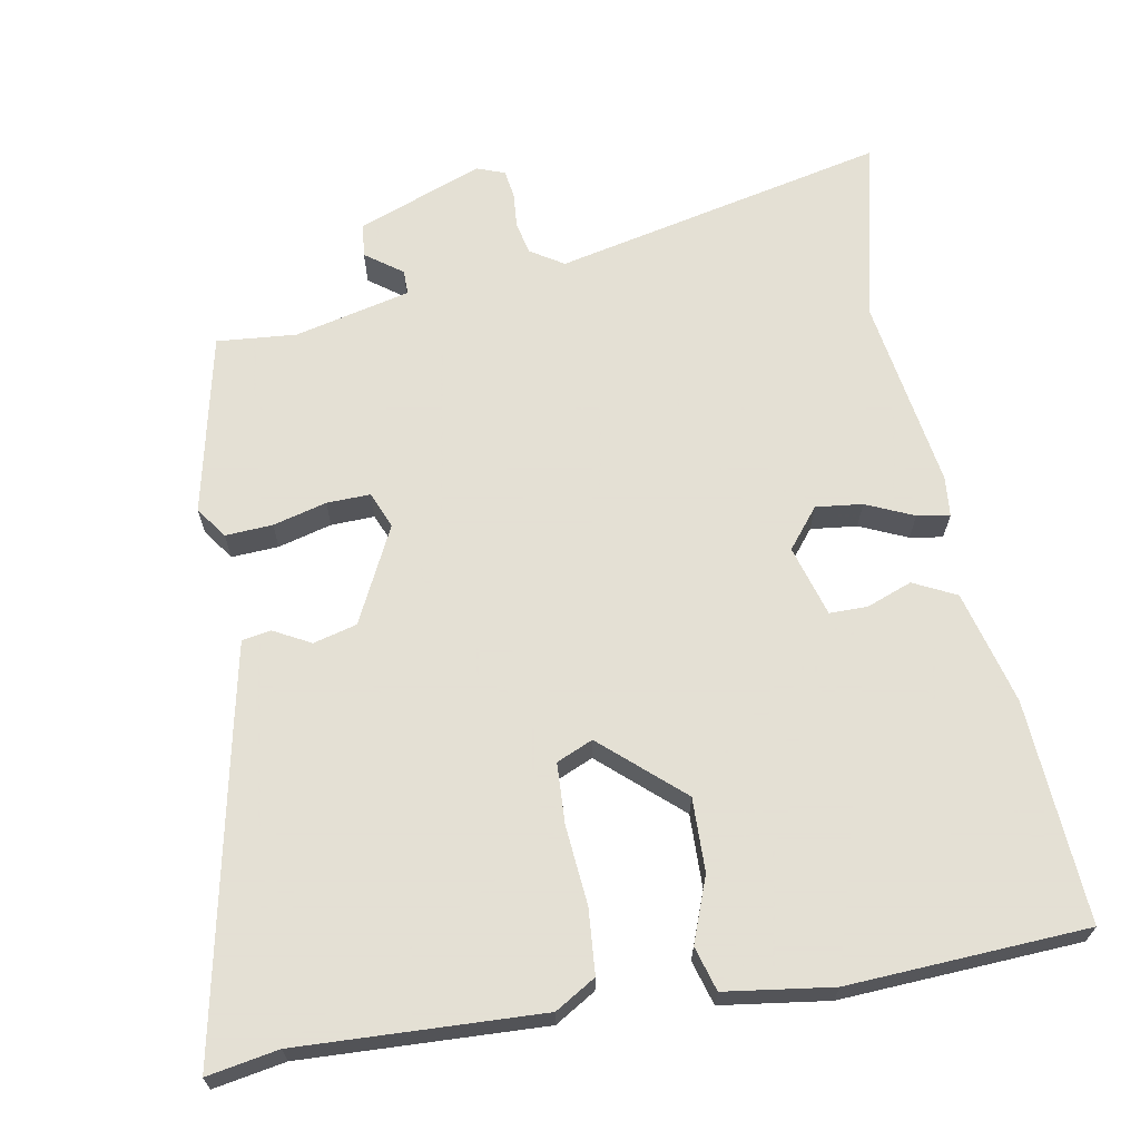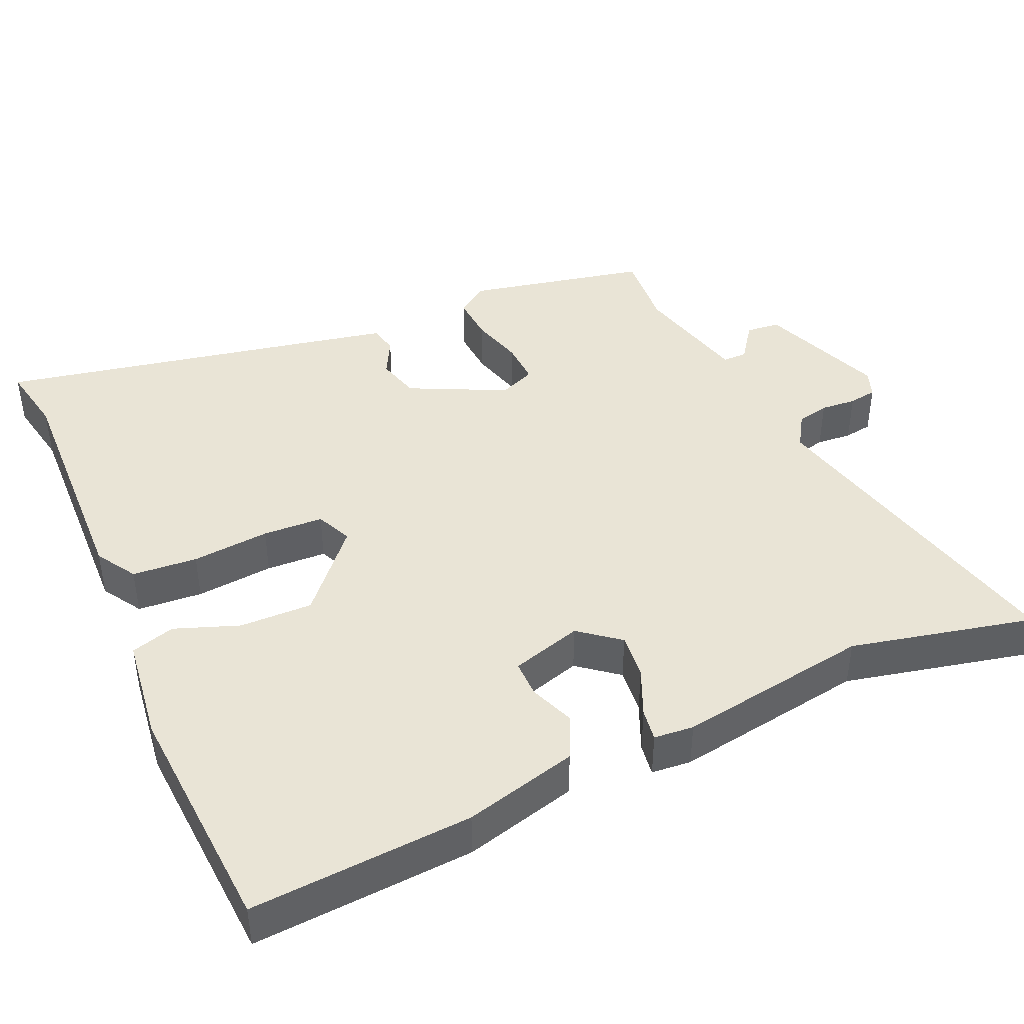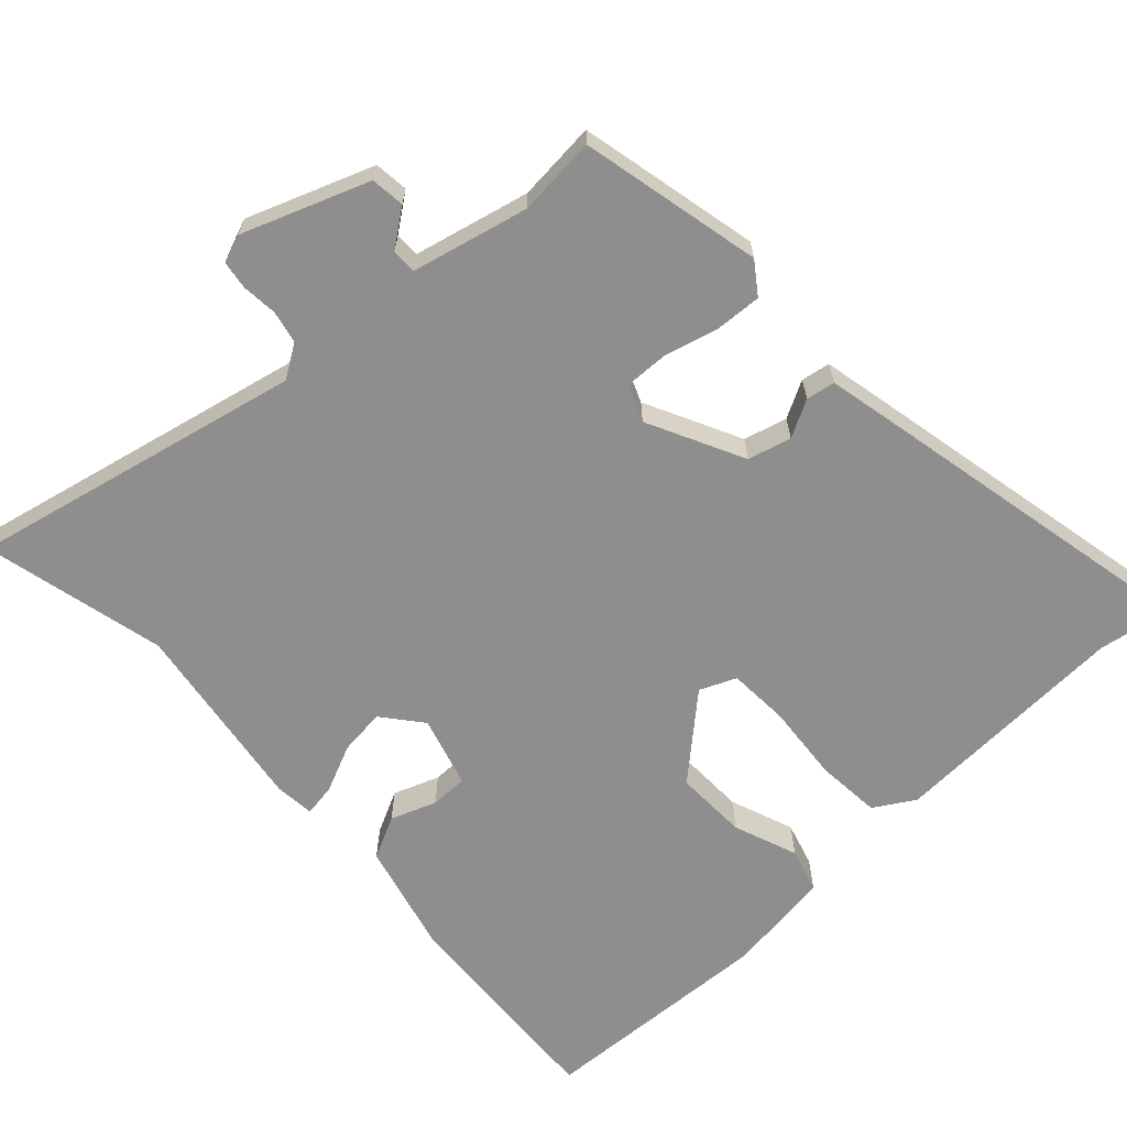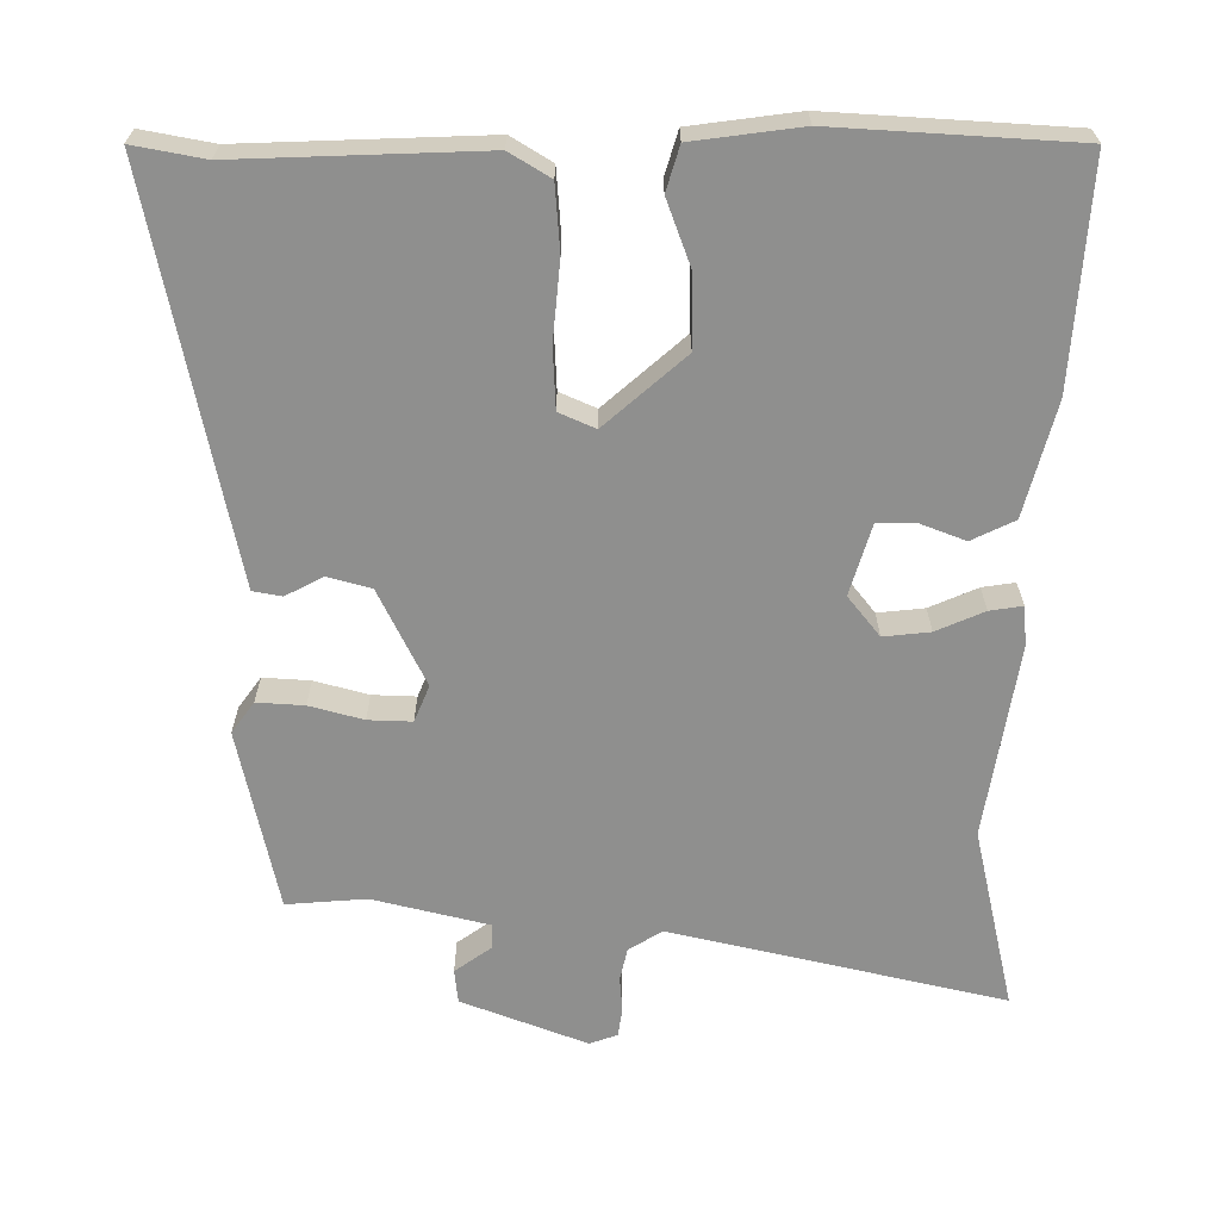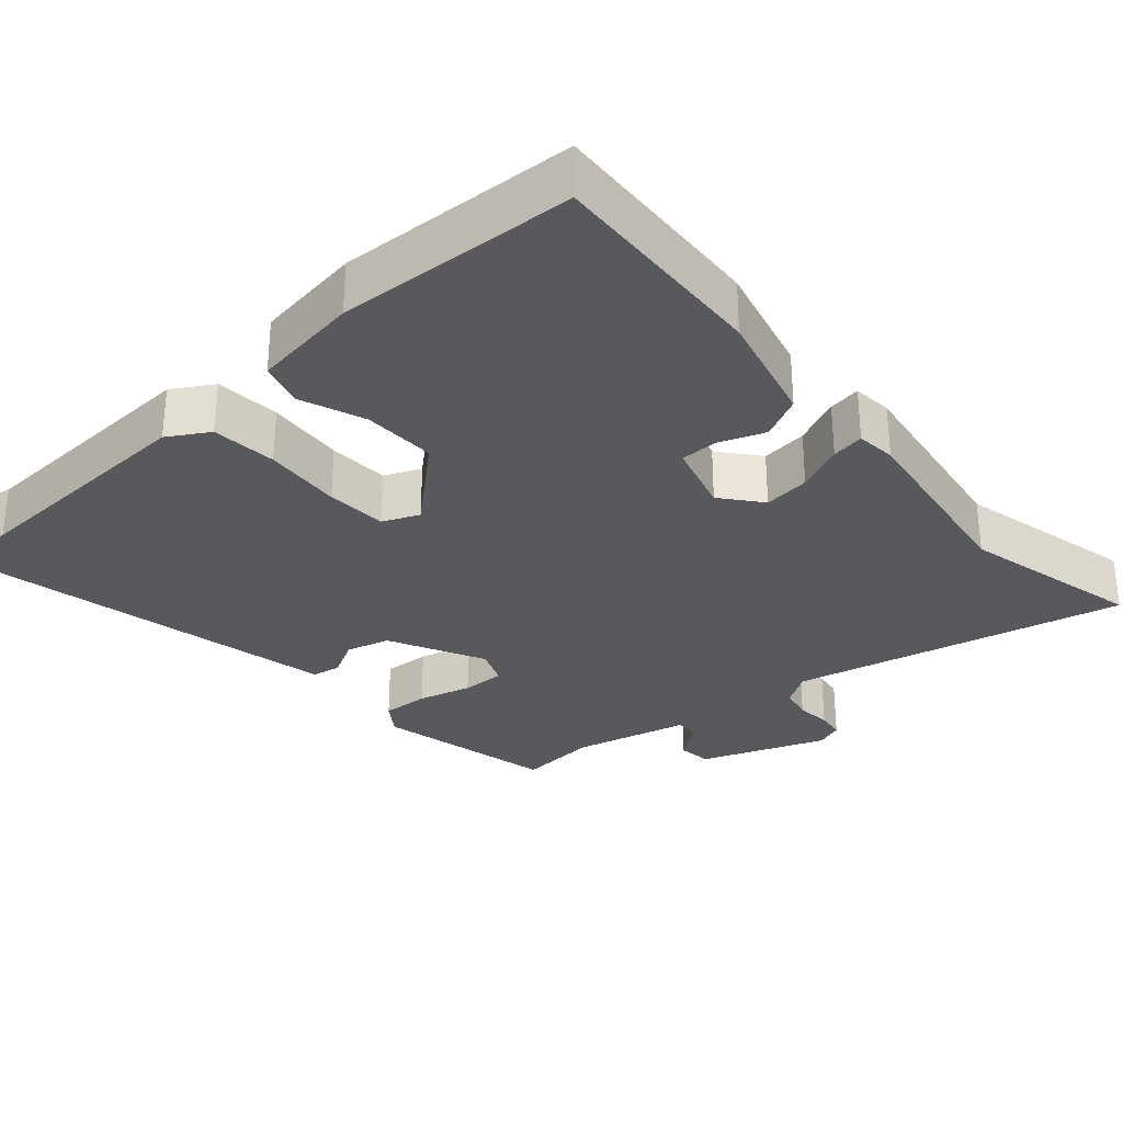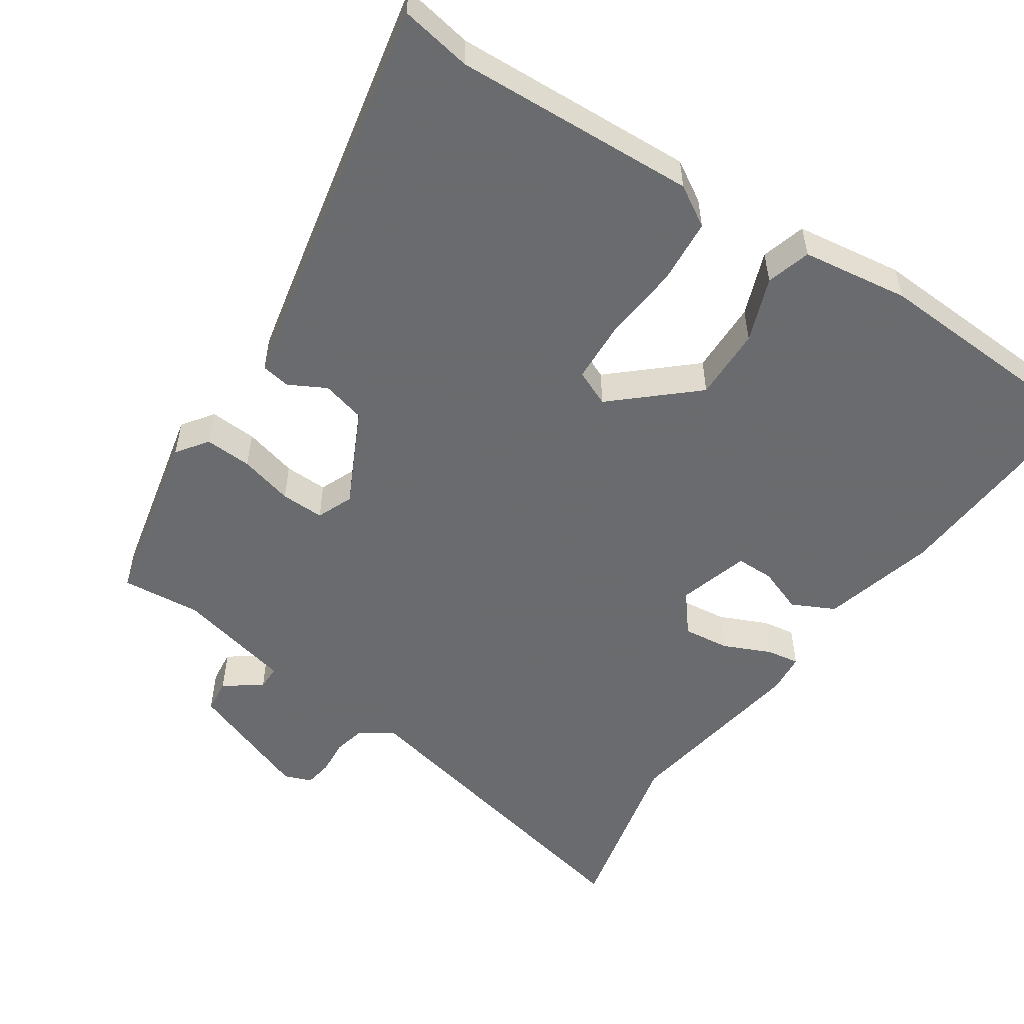
<metadata>
{"format":"obj","ext":"obj","renderer":"f3d","projection":"perspective","resolution":1024,"background":"white","views":[{"elev":66.2,"azim":170.0,"up":"+Y"},{"elev":42.6,"azim":-114.2,"up":"+Y"},{"elev":-65.0,"azim":43.2,"up":"+Y"},{"elev":-65.1,"azim":179.7,"up":"+Y"},{"elev":-30.2,"azim":-138.3,"up":"+Y"},{"elev":-53.3,"azim":146.4,"up":"+Y"}]}
</metadata>
<code>
v 0.554 0.07 -0.51
v 0.456 0.07 -0.492
v 0.122 0.07 -0.505
v 0.066 0.07 -0.471
v 0.059 0.07 -0.381
v 0.069 0.07 -0.273
v 0.065 0.07 -0.189
v 0.015 0.07 -0.167
v -0.095 0.07 -0.264
v -0.093 0.07 -0.365
v -0.06 0.07 -0.454
v -0.078 0.07 -0.515
v -0.226 0.07 -0.535
v -0.555 0.07 -0.516
v -0.535 0.07 -0.21
v -0.494 0.07 -0.053
v -0.435 0.07 -0.024
v -0.372 0.07 -0.048
v -0.32 0.07 -0.048
v -0.291 0.07 0.05
v -0.335 0.07 0.105
v -0.399 0.07 0.098
v -0.465 0.07 0.069
v -0.51 0.07 0.062
v -0.515 0.07 0.117
v -0.473 0.07 0.384
v -0.531 0.07 0.637
v -0.072 0.07 0.532
v -0.026 0.07 0.561
v -0.016 0.07 0.606
v -0.02 0.07 0.655
v -0.014 0.07 0.694
v 0.024 0.07 0.708
v 0.197 0.07 0.642
v 0.202 0.07 0.595
v 0.151 0.07 0.558
v 0.151 0.07 0.524
v 0.311 0.07 0.485
v 0.421 0.07 0.494
v 0.475 0.07 0.243
v 0.444 0.07 0.2
v 0.379 0.07 0.204
v 0.305 0.07 0.224
v 0.245 0.07 0.226
v 0.224 0.07 0.176
v 0.289 0.07 0.043
v 0.349 0.07 0.027
v 0.4 0.07 0.054
v 0.44 0.07 0.047
v 0.464 0.07 -0.068
v 0.554 0 -0.51
v 0.456 0 -0.492
v 0.122 0 -0.505
v 0.066 0 -0.471
v 0.059 0 -0.381
v 0.069 0 -0.273
v 0.065 0 -0.189
v 0.015 0 -0.167
v -0.095 0 -0.264
v -0.093 0 -0.365
v -0.06 0 -0.454
v -0.078 0 -0.515
v -0.226 0 -0.535
v -0.555 0 -0.516
v -0.535 0 -0.21
v -0.494 0 -0.053
v -0.435 0 -0.024
v -0.372 0 -0.048
v -0.32 0 -0.048
v -0.291 0 0.05
v -0.335 0 0.105
v -0.399 0 0.098
v -0.465 0 0.069
v -0.51 0 0.062
v -0.515 0 0.117
v -0.473 0 0.384
v -0.531 0 0.637
v -0.072 0 0.532
v -0.026 0 0.561
v -0.016 0 0.606
v -0.02 0 0.655
v -0.014 0 0.694
v 0.024 0 0.708
v 0.197 0 0.642
v 0.202 0 0.595
v 0.151 0 0.558
v 0.151 0 0.524
v 0.311 0 0.485
v 0.421 0 0.494
v 0.475 0 0.243
v 0.444 0 0.2
v 0.379 0 0.204
v 0.305 0 0.224
v 0.245 0 0.226
v 0.224 0 0.176
v 0.289 0 0.043
v 0.349 0 0.027
v 0.4 0 0.054
v 0.44 0 0.047
v 0.464 0 -0.068
f 50 1 2
f 49 50 2
f 48 49 2
f 47 48 2
f 4 5 6
f 3 4 6
f 2 3 6
f 47 2 6
f 46 47 6
f 45 46 6 7
f 44 45 7 8
f 41 42 43
f 40 41 43
f 39 40 43
f 38 39 43
f 37 38 43 44
f 34 35 36
f 33 34 36
f 32 33 36
f 31 32 36
f 30 31 36
f 29 30 36 37
f 44 8 9
f 37 44 9
f 29 37 9
f 28 29 9
f 24 25 26
f 23 24 26
f 22 23 26
f 26 27 28
f 22 26 28
f 21 22 28
f 16 17 18
f 15 16 18
f 14 15 18
f 13 14 18
f 12 13 18
f 11 12 18
f 10 11 18
f 9 10 18 19
f 28 9 19 20
f 20 21 28
f 52 51 100
f 52 100 99
f 52 99 98
f 52 98 97
f 56 55 54
f 56 54 53
f 56 53 52
f 56 52 97
f 56 97 96
f 57 56 96 95
f 58 57 95 94
f 93 92 91
f 93 91 90
f 93 90 89
f 93 89 88
f 94 93 88 87
f 86 85 84
f 86 84 83
f 86 83 82
f 86 82 81
f 86 81 80
f 87 86 80 79
f 59 58 94
f 59 94 87
f 59 87 79
f 59 79 78
f 76 75 74
f 76 74 73
f 76 73 72
f 78 77 76
f 78 76 72
f 78 72 71
f 68 67 66
f 68 66 65
f 68 65 64
f 68 64 63
f 68 63 62
f 68 62 61
f 68 61 60
f 69 68 60 59
f 70 69 59 78
f 78 71 70
f 1 51 52 2
f 2 52 53 3
f 3 53 54 4
f 4 54 55 5
f 5 55 56 6
f 6 56 57 7
f 7 57 58 8
f 8 58 59 9
f 9 59 60 10
f 10 60 61 11
f 11 61 62 12
f 12 62 63 13
f 13 63 64 14
f 14 64 65 15
f 15 65 66 16
f 16 66 67 17
f 17 67 68 18
f 18 68 69 19
f 19 69 70 20
f 20 70 71 21
f 21 71 72 22
f 22 72 73 23
f 23 73 74 24
f 24 74 75 25
f 25 75 76 26
f 26 76 77 27
f 27 77 78 28
f 28 78 79 29
f 29 79 80 30
f 30 80 81 31
f 31 81 82 32
f 32 82 83 33
f 33 83 84 34
f 34 84 85 35
f 35 85 86 36
f 36 86 87 37
f 37 87 88 38
f 38 88 89 39
f 39 89 90 40
f 40 90 91 41
f 41 91 92 42
f 42 92 93 43
f 43 93 94 44
f 44 94 95 45
f 45 95 96 46
f 46 96 97 47
f 47 97 98 48
f 48 98 99 49
f 49 99 100 50
f 50 100 51 1

</code>
